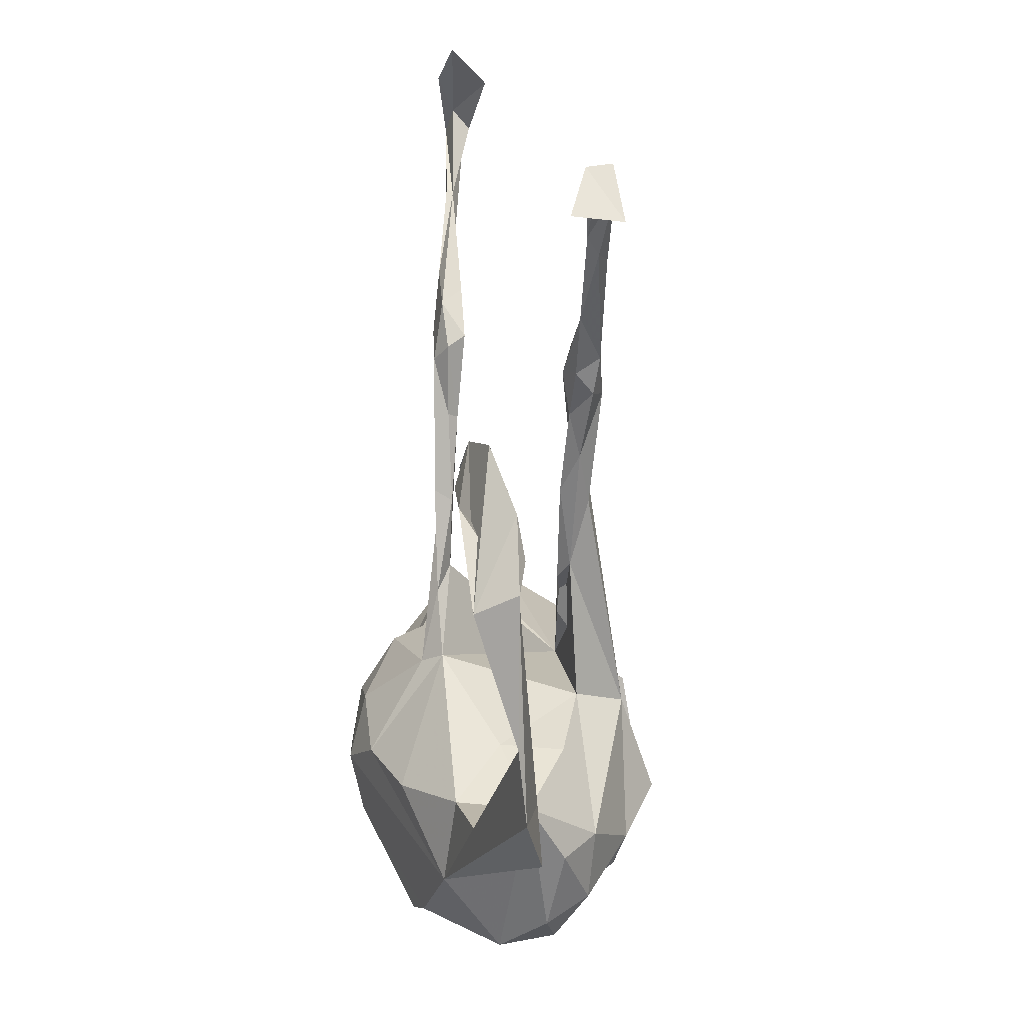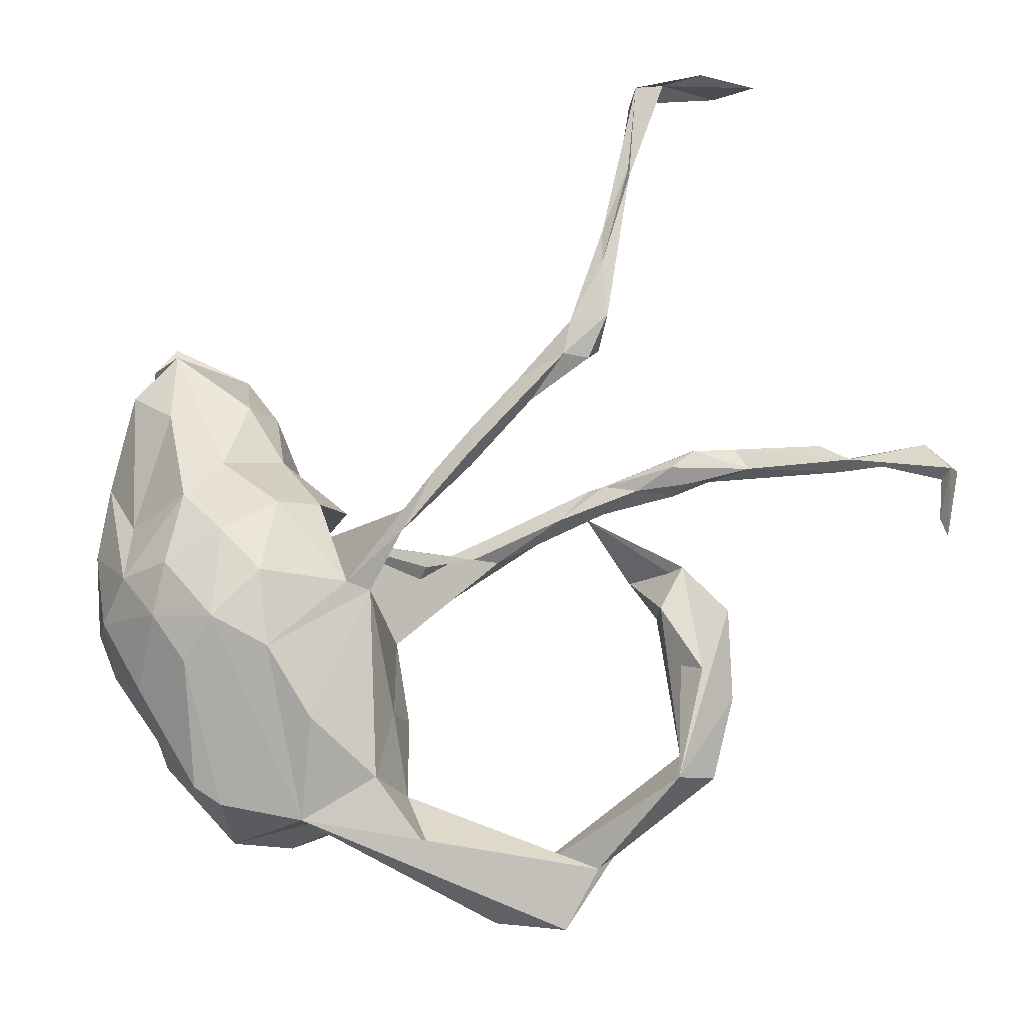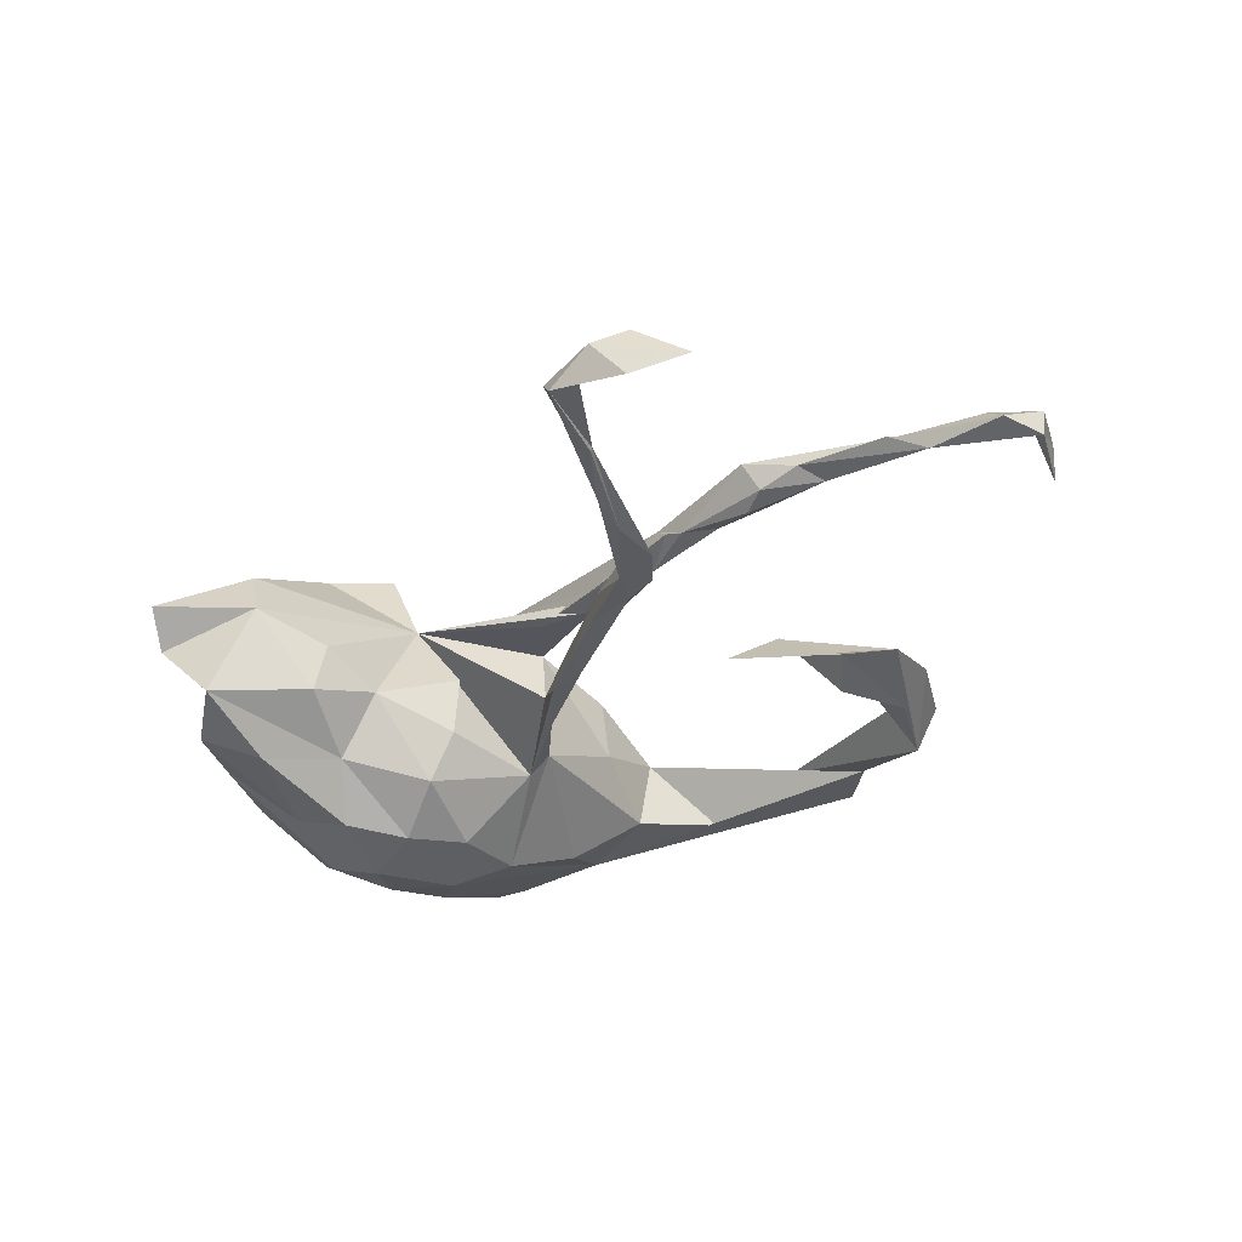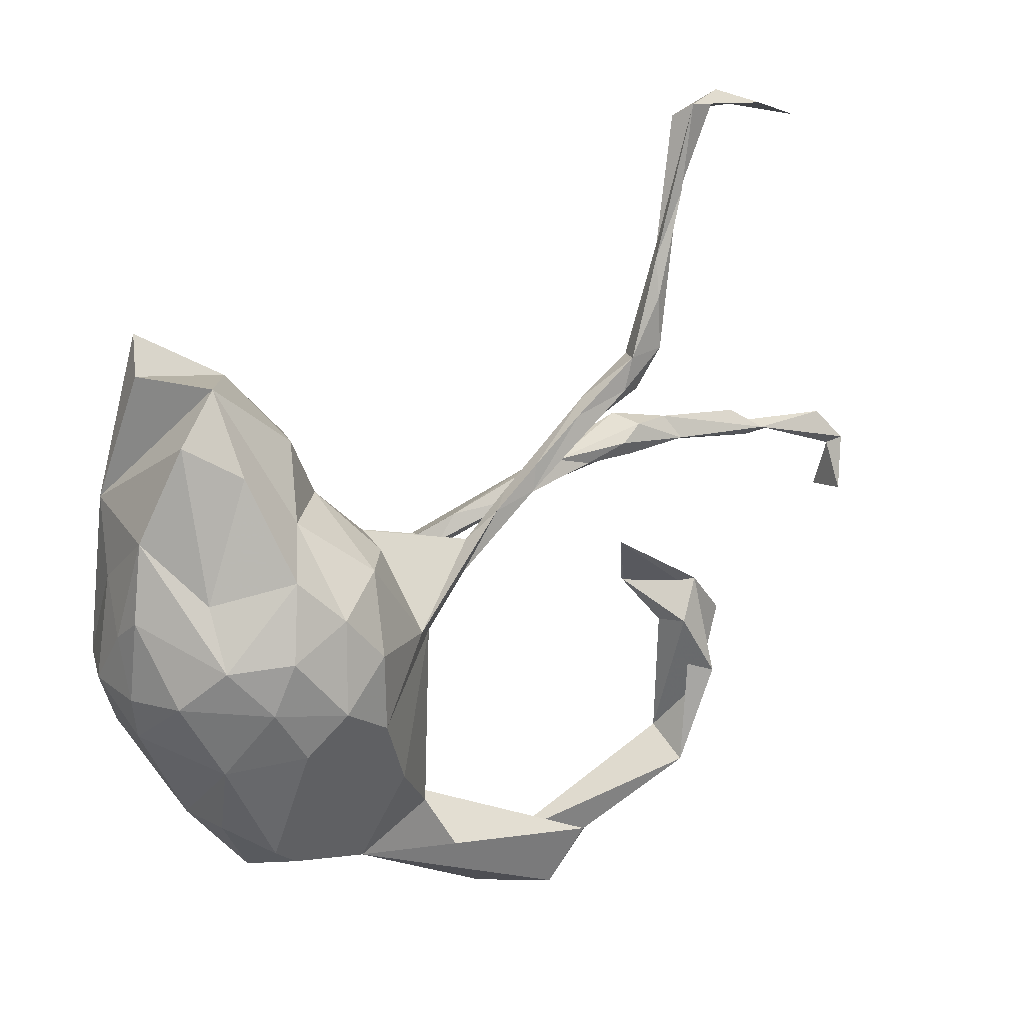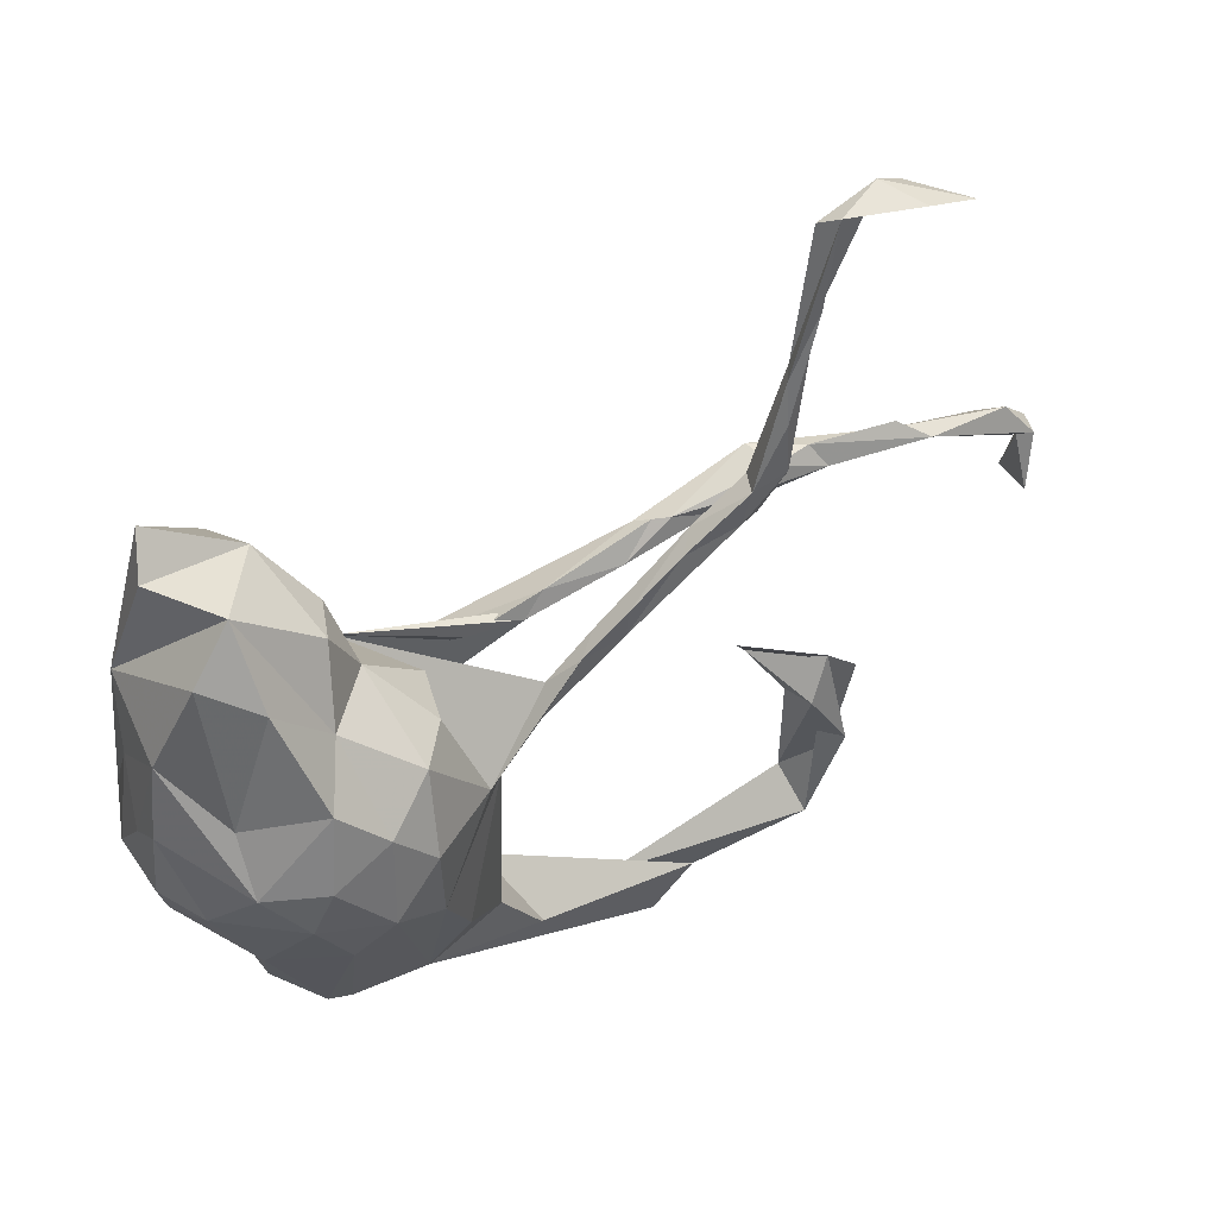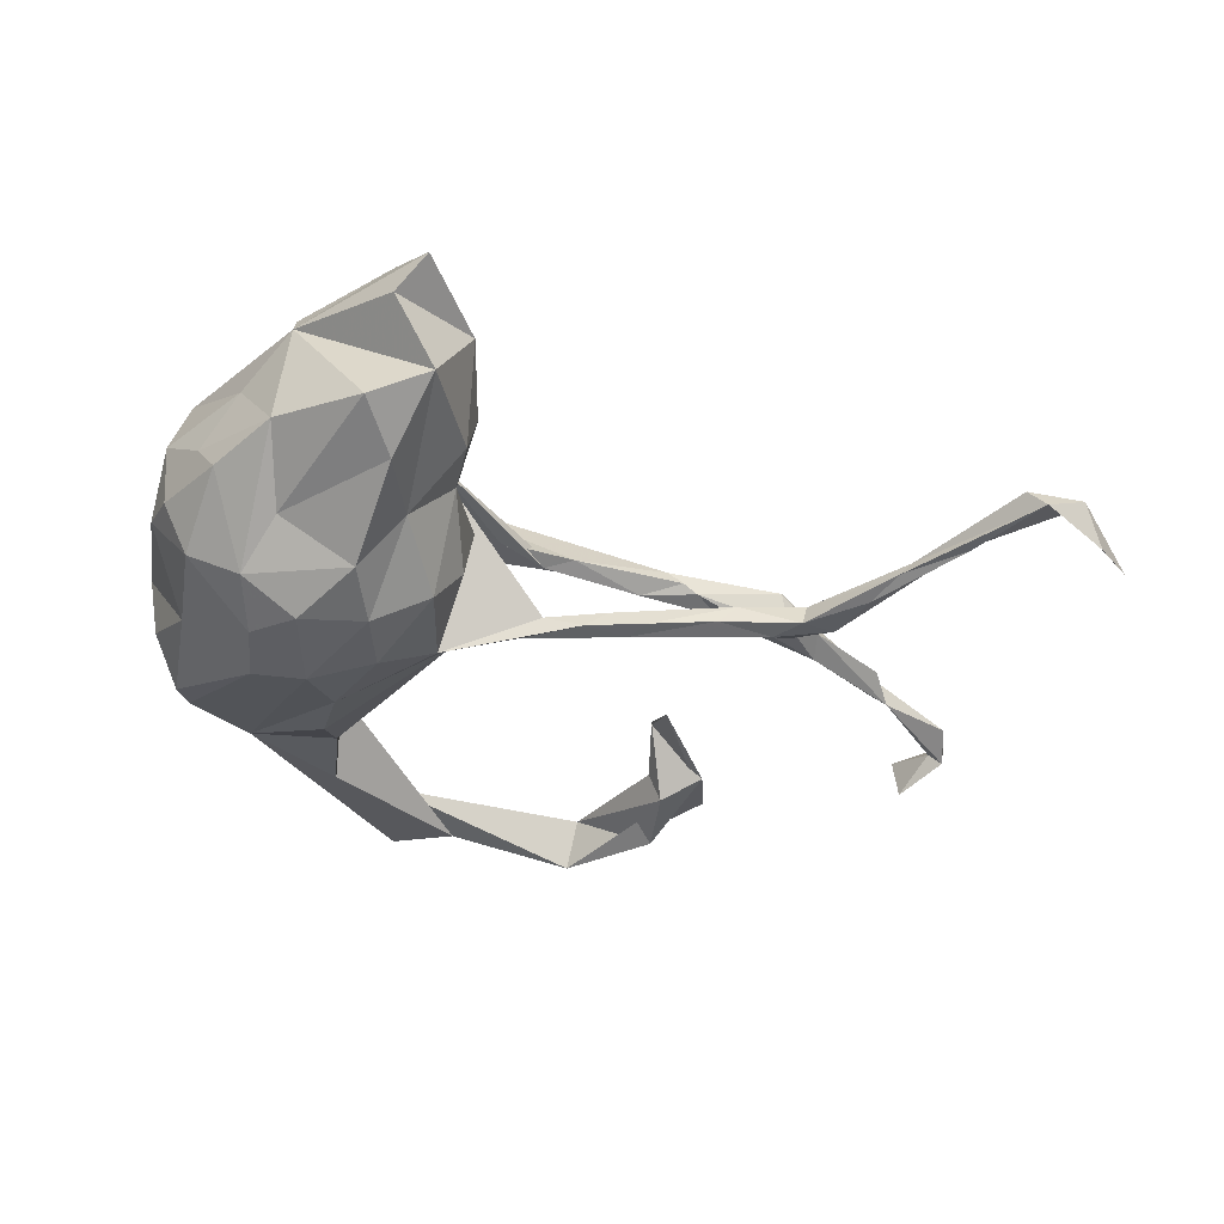
<metadata>
{"format":"obj","ext":"obj","renderer":"f3d","projection":"perspective","resolution":1024,"background":"white","views":[{"elev":-42.0,"azim":-92.7,"up":"+Y"},{"elev":-15.0,"azim":-161.8,"up":"+Y"},{"elev":-34.6,"azim":-151.5,"up":"+Z"},{"elev":15.5,"azim":152.0,"up":"+Y"},{"elev":42.9,"azim":156.8,"up":"+Y"},{"elev":-45.4,"azim":139.7,"up":"+Z"}]}
</metadata>
<code>
v 0.4514 -0.03891 0.01285
v 0.4423 0.03359 -0.04934
v 0.432 0.1013 0.01139
v 0.436 -0.04829 -0.07488
v 0.4251 0.2009 0.04913
v 0.43 -0.02825 0.09923
v 0.4199 -0.1097 -0.04943
v 0.4125 0.1855 0.09005
v 0.4208 0.1685 -0.08987
v 0.3702 0.2974 -0.1219
v 0.4088 -0.1258 0.07251
v 0.434 0.06402 -0.09752
v 0.3917 0.374 -0.01757
v 0.3772 0.4221 0.02541
v 0.3153 0.3645 -0.09698
v 0.363 0.3286 0.1023
v 0.3945 -0.04755 -0.1431
v 0.3756 -0.007451 0.1657
v 0.3465 -0.1123 0.1588
v 0.3333 -0.1482 -0.1425
v 0.3497 0.08927 -0.1482
v 0.3093 -0.2394 0.1001
v 0.3323 -0.2584 0.01682
v 0.3682 0.1437 0.1316
v 0.3157 -0.2523 -0.07712
v 0.2961 0.2551 -0.1503
v 0.3296 -0.1825 0.1258
v 0.2844 0.3233 0.103
v 0.343 0.006798 -0.1867
v 0.2614 0.01714 -0.2207
v 0.2853 -0.0547 -0.2051
v 0.2744 -0.07869 0.2173
v 0.3034 0.261 0.1348
v 0.2647 0.1781 0.1784
v 0.2532 0.3548 0.02243
v 0.2371 -0.1232 -0.1976
v 0.2349 -0.2137 0.1772
v 0.2467 0.1199 -0.199
v 0.2539 -0.2876 -0.1163
v 0.2468 -0.3525 0.009471
v 0.2183 -0.312 -0.1021
v 0.2175 0.1812 -0.1337
v 0.2018 0.2792 -0.08104
v 0.1988 0.1078 0.1989
v 0.25 -0.3311 0.08936
v 0.2698 0.04677 0.2181
v 0.1478 0.1163 0.08967
v 0.1822 0.06139 -0.2078
v 0.1837 -0.3541 0.07443
v 0.1057 -0.3352 -0.07515
v 0.1857 0.2768 -0.01513
v 0.1877 -0.0648 -0.2197
v 0.1873 -0.1031 0.2354
v 0.1774 -0.2039 0.1924
v 0.157 0.1976 -0.05363
v 0.08675 -0.2638 0.1393
v 0.1746 -0.312 0.1338
v 0.1163 -0.1056 -0.1872
v 0.07882 -0.02745 0.1831
v 0.1186 0.109 -0.1596
v 0.1246 0.000999 -0.2002
v 0.069 -0.2014 -0.1395
v 0.06964 0.122 -0.01779
v 0.07394 -0.316 0.0941
v 0.0386 -0.05018 0.1128
v 0.0794 0.1166 -0.09605
v 0.02802 -0.004628 -0.1161
v 0.003563 -0.01295 -0.08642
v -0.009299 -0.2913 0.03984
v -0.01938 0.05764 0.08161
v -0.00214 -0.1769 -0.001177
v 0.008578 -0.1745 0.08959
v 0.000241 -0.2768 -0.06257
v -0.04694 0.06768 -0.09617
v -0.1879 -0.4097 0.03995
v -0.05946 0.1083 -0.07889
v -0.07283 -0.3844 -0.03138
v -0.0964 0.1497 -0.1013
v -0.3028 -0.4085 0.00955
v -0.1411 -0.4747 0.04846
v -0.1215 0.1714 -0.07794
v -0.1564 0.2095 -0.105
v -0.1445 0.1603 -0.07934
v -0.09491 0.06219 0.07729
v -0.2527 0.1439 0.1095
v -0.123 0.09649 0.08468
v -0.1277 0.05866 0.09378
v -0.2377 0.2461 -0.08878
v -0.1518 0.1727 -0.1052
v -0.2427 0.2923 -0.08097
v -0.2264 0.2525 -0.07534
v -0.229 0.1101 0.07387
v -0.2233 0.2725 -0.1056
v -0.2512 -0.4892 0.02282
v -0.2714 0.1563 0.09069
v -0.3137 0.06763 -0.07268
v -0.3463 0.1472 0.08017
v -0.2133 0.105 0.1159
v -0.3047 0.3489 -0.1147
v -0.3147 0.3484 -0.07814
v -0.2898 0.1211 0.09838
v -0.2939 0.3024 -0.1122
v -0.3497 0.4855 -0.1007
v -0.3245 0.2986 -0.0927
v -0.3706 0.1672 0.1251
v -0.3488 0.3956 -0.07566
v -0.3934 0.1429 0.1104
v -0.3497 0.4296 -0.109
v -0.3324 0.3146 -0.06908
v -0.3558 -0.0115 -0.00576
v -0.3562 0.3565 -0.1032
v -0.3577 0.502 -0.08704
v -0.3593 -0.01488 -0.006975
v -0.4026 0.6961 -0.1053
v -0.3887 0.5754 -0.1012
v -0.2952 0.1582 0.08282
v -0.385 0.679 -0.07904
v -0.4119 0.2096 0.121
v -0.4031 -0.0731 -0.037
v -0.4017 0.1744 0.06761
v -0.3874 0.5658 -0.09203
v -0.4222 0.1524 0.08458
v -0.416 0.6855 -0.07001
v -0.4223 -0.2576 0.005067
v -0.4353 -0.2969 -0.05334
v -0.5029 0.687 -0.0487
v -0.4479 -0.008401 -0.06319
v -0.4759 -0.1541 -0.07491
v -0.4699 -0.292 0.003404
v -0.44 0.6978 -0.09531
v -0.4883 0.2013 0.09647
v -0.4205 -0.06791 -0.08015
v -0.4449 0.1616 0.1169
v -0.5023 0.6949 -0.1193
v -0.4998 -0.184 -0.00125
v -0.4673 -0.2337 0.01096
v -0.4328 0.1991 0.07787
v -0.5047 -0.06814 -0.03778
v -0.5126 0.167 0.08468
v -0.4618 0.7107 -0.07023
v -0.5738 0.6728 -0.0999
v -0.641 0.1547 0.1005
v -0.613 0.1963 0.1003
v -0.6163 0.1737 0.1141
v -0.6597 0.1673 0.08397
v -0.8029 0.1385 0.07125
v -0.7385 0.1636 0.114
v -0.8073 0.1421 0.1057
v -0.7658 0.1803 0.08764
v -0.7877 0.05323 0.1205
v -0.787 0.1275 0.08767
v -0.7871 0.06139 0.05203
f 33 24 16
f 8 16 24
f 28 33 16
f 34 24 33
f 105 85 118
f 116 118 85
f 133 105 118
f 98 85 105
f 59 85 98
f 101 98 105
f 144 142 133
f 139 133 142
f 118 144 133
f 147 142 144
f 5 8 24
f 18 5 24
f 53 47 59
f 70 59 47
f 18 6 5
f 3 5 6
f 19 6 18
f 64 49 57
f 45 57 49
f 56 64 57
f 69 49 64
f 14 28 16
f 34 33 28
f 5 16 8
f 107 105 133
f 144 118 131
f 137 131 118
f 143 144 131
f 46 24 34
f 101 105 107
f 122 107 133
f 18 24 46
f 44 46 34
f 148 150 151
f 152 151 150
f 147 148 151
f 146 150 148
f 56 59 65
f 87 65 59
f 103 114 112
f 117 112 114
f 100 103 112
f 115 114 103
f 21 9 29
f 12 29 9
f 38 21 29
f 10 9 21
f 2 12 9
f 17 29 12
f 42 48 60
f 61 60 48
f 55 42 60
f 38 48 42
f 38 26 21
f 10 21 26
f 42 26 38
f 15 10 26
f 141 134 130
f 114 130 134
f 126 141 130
f 140 134 141
f 36 20 39
f 25 39 20
f 41 36 39
f 31 20 36
f 58 52 50
f 36 50 52
f 62 58 50
f 61 52 58
f 31 36 52
f 41 50 36
f 40 50 41
f 30 31 52
f 17 20 31
f 7 20 17
f 29 17 31
f 48 52 61
f 67 61 58
f 29 31 30
f 48 30 52
f 38 30 48
f 29 30 38
f 67 60 61
f 15 26 42
f 139 122 133
f 97 107 122
f 101 107 97
f 120 97 122
f 116 97 120
f 139 120 122
f 92 97 116
f 137 116 120
f 92 101 97
f 87 98 101
f 95 92 116
f 86 92 95
f 85 95 116
f 85 86 95
f 84 92 86
f 59 86 85
f 9 5 3
f 149 147 144
f 145 149 144
f 148 147 149
f 146 149 145
f 143 145 144
f 131 145 143
f 139 145 131
f 131 137 139
f 120 139 137
f 116 137 118
f 28 35 47
f 51 47 35
f 34 28 47
f 14 16 5
f 14 35 28
f 13 14 5
f 126 130 123
f 121 123 130
f 140 126 123
f 117 140 123
f 141 126 140
f 121 117 123
f 114 140 117
f 64 56 69
f 65 69 56
f 44 34 47
f 32 18 46
f 11 6 19
f 32 19 18
f 27 19 37
f 32 37 19
f 22 27 37
f 11 19 27
f 54 59 56
f 72 69 65
f 71 69 72
f 54 22 37
f 53 54 37
f 57 22 54
f 57 54 56
f 45 22 57
f 47 46 44
f 32 46 47
f 53 32 47
f 37 32 53
f 54 53 59
f 129 125 79
f 75 79 125
f 50 77 73
f 69 73 77
f 62 50 73
f 25 40 41
f 69 50 40
f 71 73 69
f 79 69 77
f 39 25 41
f 127 125 138
f 135 138 125
f 128 125 127
f 68 73 71
f 125 128 124
f 132 124 128
f 65 68 71
f 62 73 68
f 58 62 68
f 25 20 23
f 7 23 20
f 11 23 7
f 132 128 127
f 47 68 65
f 119 124 132
f 5 10 15
f 111 106 121
f 112 121 106
f 108 111 121
f 109 106 111
f 106 100 112
f 109 100 106
f 108 103 99
f 100 99 103
f 111 108 99
f 115 103 108
f 121 115 108
f 114 115 121
f 117 121 112
f 114 134 140
f 114 121 130
f 87 101 92
f 84 87 92
f 59 98 87
f 47 87 84
f 70 84 86
f 96 138 113
f 119 113 138
f 23 11 22
f 27 22 11
f 124 75 125
f 75 94 80
f 50 80 94
f 6 1 3
f 2 3 1
f 11 1 6
f 87 47 65
f 7 1 11
f 4 1 7
f 72 65 71
f 40 23 45
f 22 45 23
f 49 40 45
f 25 23 40
f 69 40 49
f 94 75 124
f 79 75 69
f 80 69 75
f 79 94 124
f 50 94 79
f 129 79 124
f 50 69 80
f 13 35 14
f 70 86 59
f 148 149 146
f 146 151 152
f 150 146 152
f 145 151 146
f 145 147 151
f 142 147 145
f 139 142 145
f 67 58 68
f 74 67 68
f 17 12 4
f 2 4 12
f 7 17 4
f 66 60 67
f 47 66 67
f 55 60 66
f 96 127 138
f 110 119 132
f 138 124 119
f 110 132 127
f 96 110 127
f 113 119 110
f 77 50 79
f 129 124 136
f 135 136 124
f 135 129 136
f 125 129 135
f 113 110 96
f 76 74 68
f 76 68 47
f 1 4 2
f 83 74 76
f 78 76 67
f 47 67 76
f 74 78 67
f 81 76 78
f 89 78 74
f 63 66 47
f 3 2 9
f 89 74 83
f 88 89 83
f 63 47 55
f 51 55 47
f 66 63 55
f 43 55 51
f 35 43 51
f 42 55 43
f 15 43 35
f 35 13 15
f 5 15 13
f 10 5 9
f 135 124 138
f 70 47 84
f 83 76 81
f 91 83 81
f 82 81 78
f 82 78 89
f 88 83 91
f 104 88 91
f 102 89 88
f 90 91 81
f 93 82 89
f 90 81 82
f 15 42 43
f 104 102 88
f 111 102 104
f 93 89 102
f 99 93 102
f 90 82 93
f 109 91 90
f 99 90 93
f 111 104 109
f 91 109 104
f 99 102 111
f 100 109 90
f 99 100 90

</code>
